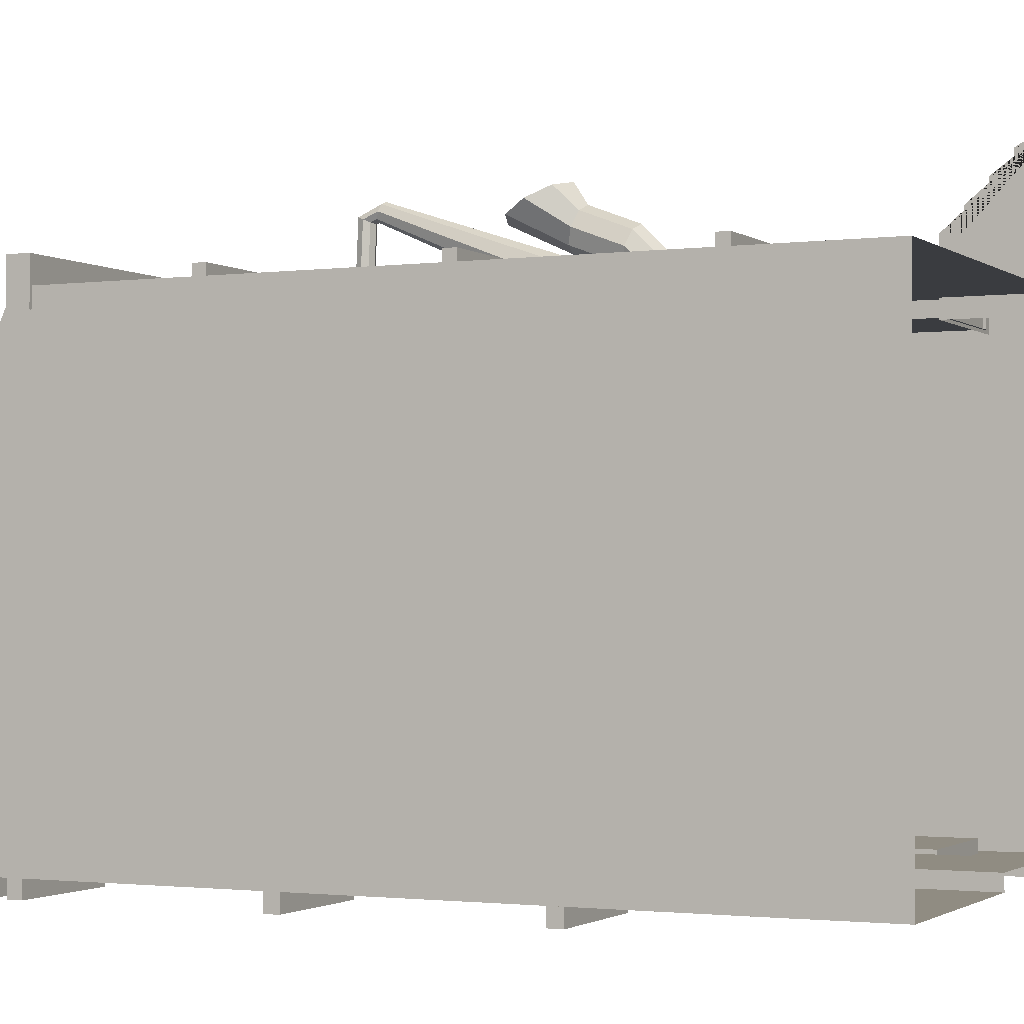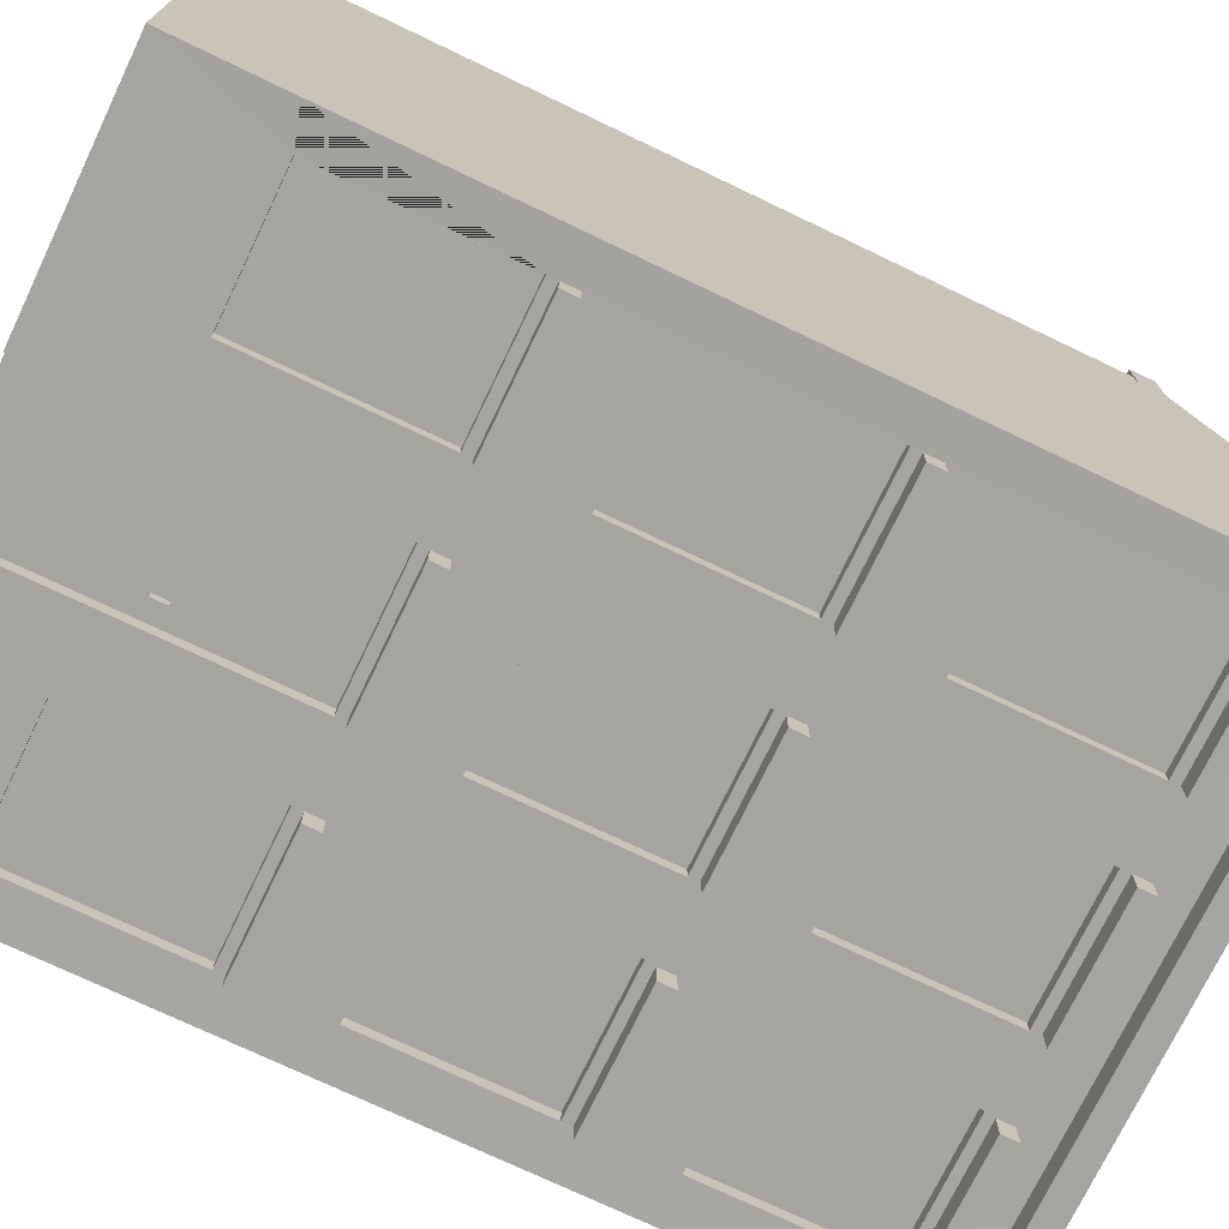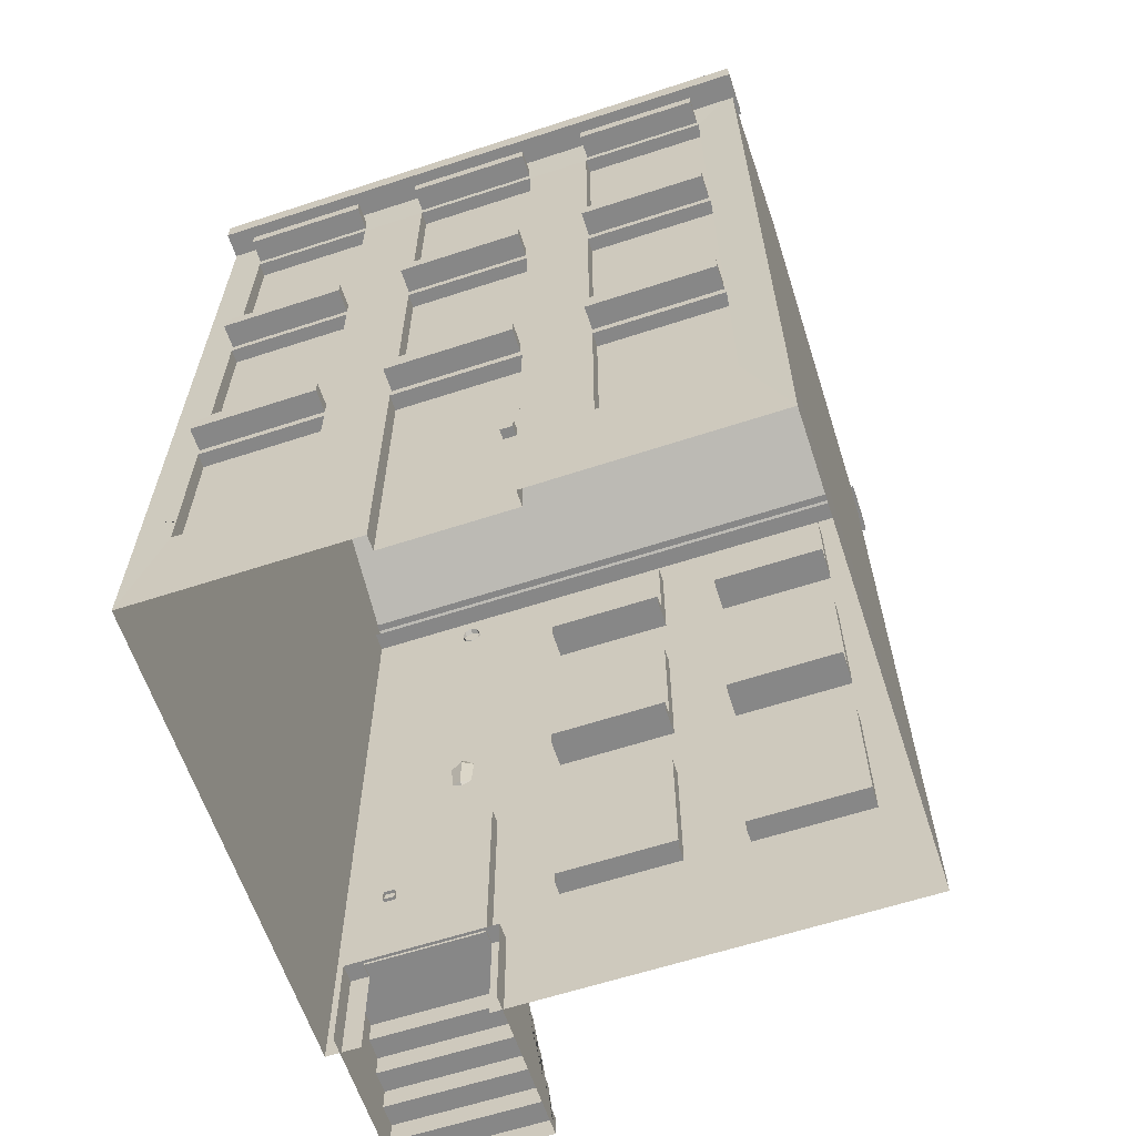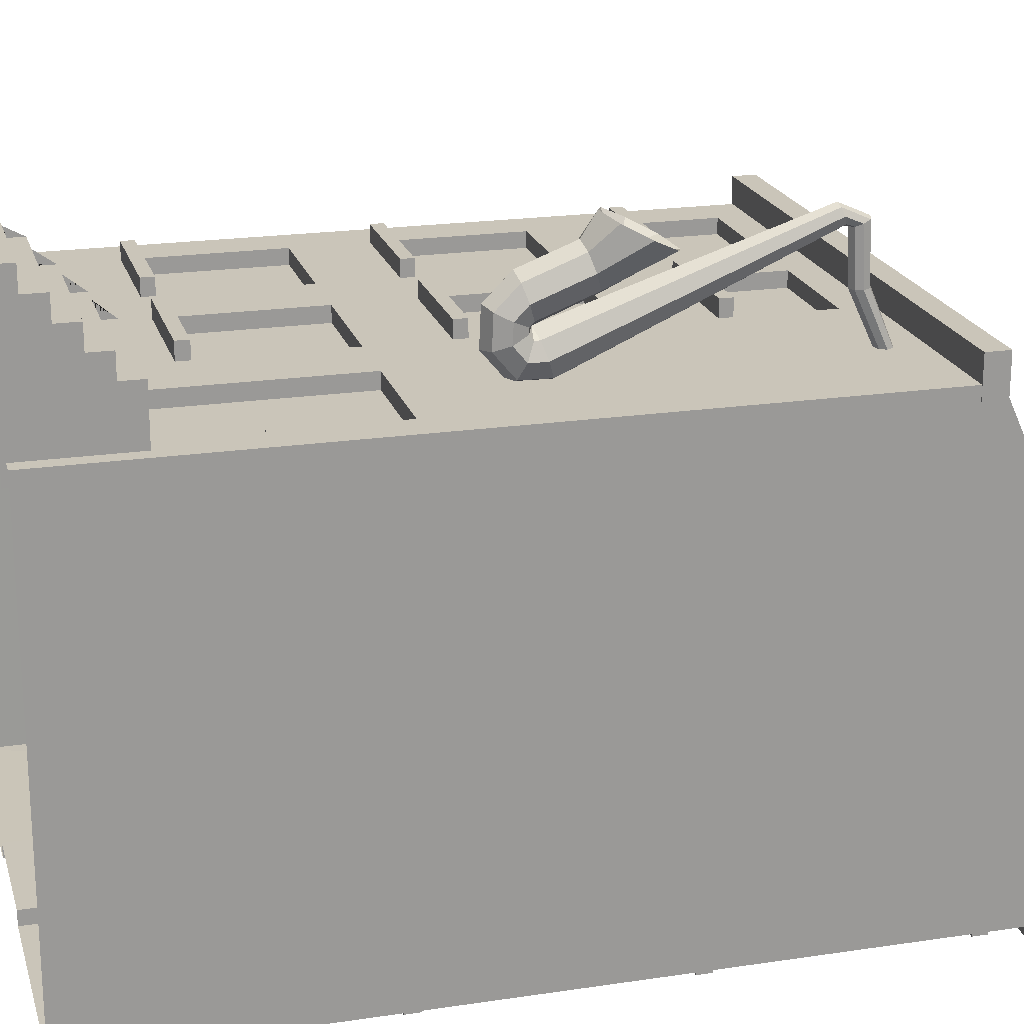
<metadata>
{"format":"obj","ext":"obj","renderer":"f3d","projection":"perspective","resolution":1024,"background":"white","views":[{"elev":-1.7,"azim":-64.6,"up":"+Z"},{"elev":-73.5,"azim":64.4,"up":"+Z"},{"elev":-62.4,"azim":-161.7,"up":"+Y"},{"elev":20.6,"azim":74.8,"up":"+Z"}]}
</metadata>
<code>
o Saksofon.002
v -2.994 0 -2.497
v -2.994 8.787 -2.497
v 2.998 0 -2.497
v -3 1.041 -2.498
v 2.995 1.046 -2.498
v 2.642 8.104 -2.488
v 2.642 8.261 -2.488
v 1.367 8.104 -2.488
v 1.367 8.261 -2.488
v 2.642 8.104 -2.739
v 2.642 8.261 -2.739
v 1.367 8.104 -2.739
v 1.367 8.261 -2.739
v 0.685 8.104 -2.488
v 0.685 8.261 -2.488
v -0.5899 8.104 -2.488
v -0.5899 8.261 -2.488
v 0.685 8.104 -2.739
v 0.685 8.261 -2.739
v -0.5899 8.104 -2.739
v -0.5899 8.261 -2.739
v -1.272 8.104 -2.488
v -1.272 8.261 -2.488
v -2.547 8.104 -2.488
v -2.547 8.261 -2.488
v -1.272 8.104 -2.739
v -1.272 8.261 -2.739
v -2.547 8.104 -2.739
v -2.547 8.261 -2.739
v -1.258 6.374 -2.492
v -1.258 8.013 -2.492
v -2.565 6.374 -2.492
v -2.565 8.013 -2.492
v 0.6841 6.374 -2.492
v 0.6841 8.013 -2.492
v 1.364 6.374 -2.492
v 1.364 8.013 -2.492
v -0.6071 6.374 -2.492
v -0.6071 8.013 -2.492
v 2.643 6.374 -2.492
v 2.643 8.013 -2.492
v -2.565 6.374 -2.353
v -1.258 6.374 -2.353
v -2.565 8.013 -2.353
v -1.258 8.013 -2.353
v -0.6071 6.374 -2.353
v 0.6841 6.374 -2.353
v -0.6071 8.013 -2.353
v 0.6841 8.013 -2.353
v 1.364 8.013 -2.353
v 1.364 6.374 -2.353
v 2.643 6.374 -2.353
v 2.643 8.013 -2.353
v 2.642 5.55 -2.488
v 2.642 5.706 -2.488
v 1.367 5.55 -2.488
v 1.367 5.706 -2.488
v 2.642 5.55 -2.739
v 2.642 5.706 -2.739
v 1.367 5.55 -2.739
v 1.367 5.706 -2.739
v 0.685 5.55 -2.488
v 0.685 5.706 -2.488
v -0.5899 5.55 -2.488
v -0.5899 5.706 -2.488
v 0.685 5.55 -2.739
v 0.685 5.706 -2.739
v -0.5899 5.55 -2.739
v -0.5899 5.706 -2.739
v -1.272 5.55 -2.488
v -1.272 5.706 -2.488
v -2.547 5.55 -2.488
v -2.547 5.706 -2.488
v -1.272 5.55 -2.739
v -1.272 5.706 -2.739
v -2.547 5.55 -2.739
v -2.547 5.706 -2.739
v -1.258 3.82 -2.492
v -1.258 5.459 -2.492
v -2.565 3.82 -2.492
v -2.565 5.459 -2.492
v 0.6841 3.82 -2.492
v 0.6841 5.459 -2.492
v 1.364 3.82 -2.492
v 1.364 5.459 -2.492
v -0.6071 3.82 -2.492
v -0.6071 5.459 -2.492
v 2.643 3.82 -2.492
v 2.643 5.459 -2.492
v -2.565 3.82 -2.353
v -1.258 3.82 -2.353
v -2.565 5.459 -2.353
v -1.258 5.459 -2.353
v -0.6071 3.82 -2.353
v 0.6841 3.82 -2.353
v -0.6071 5.459 -2.353
v 0.6841 5.459 -2.353
v 1.364 5.459 -2.353
v 1.364 3.82 -2.353
v 2.643 3.82 -2.353
v 2.643 5.459 -2.353
v 2.642 2.98 -2.462
v 2.642 3.137 -2.462
v 1.367 2.98 -2.462
v 1.367 3.137 -2.462
v 2.642 2.98 -2.727
v 2.642 3.137 -2.727
v 1.367 2.98 -2.727
v 1.367 3.137 -2.727
v -1.282 2.98 -2.462
v -1.282 3.137 -2.462
v -2.557 2.98 -2.462
v -2.557 3.137 -2.462
v -1.282 2.98 -2.727
v -1.282 3.137 -2.727
v -2.557 2.98 -2.727
v -2.557 3.137 -2.727
v 0.6951 2.98 -2.462
v 0.6951 3.137 -2.462
v -0.5798 2.98 -2.462
v -0.5798 3.137 -2.462
v 0.6951 2.98 -2.727
v 0.6951 3.137 -2.727
v -0.5798 2.98 -2.727
v -0.5798 3.137 -2.727
v 0.7096 0.003514 -2.492
v 0.7096 2.889 -2.492
v -0.5975 0.003514 -2.492
v -0.5975 2.889 -2.492
v -0.5975 0.003514 -2.334
v 0.7096 0.003514 -2.334
v -0.5975 2.889 -2.334
v 0.7096 2.889 -2.334
v -1.283 1.153 -2.492
v -1.283 2.889 -2.492
v 1.364 1.153 -2.492
v 1.364 2.889 -2.492
v -2.574 1.153 -2.492
v -2.574 2.889 -2.492
v 2.643 1.153 -2.492
v 2.643 2.889 -2.492
v -2.574 1.153 -2.353
v -1.283 1.153 -2.353
v -2.574 2.889 -2.353
v -1.283 2.889 -2.353
v 1.364 2.889 -2.353
v 1.364 1.153 -2.353
v 2.643 1.153 -2.353
v 2.643 2.889 -2.353
v -0.3929 1.475 -2.299
v -0.3929 1.617 -2.299
v -0.5165 1.475 -2.299
v -0.5165 1.617 -2.299
v -0.3929 1.475 -2.43
v -0.3929 1.617 -2.43
v -0.5165 1.475 -2.43
v -0.5165 1.617 -2.43
v 2.044 4.391 2.678
v 1.916 6.92 3.664
v 1.976 4.335 2.842
v 1.886 6.895 3.736
v 1.813 4.304 2.919
v 1.813 6.885 3.766
v 1.65 4.335 2.842
v 1.74 6.895 3.736
v 1.582 4.391 2.678
v 1.71 6.92 3.664
v 1.65 4.447 2.515
v 1.74 6.945 3.591
v 1.813 4.47 2.447
v 1.813 6.955 3.561
v 1.976 4.447 2.515
v 1.886 6.945 3.591
v 2.044 4.21 2.68
v 1.976 4.279 2.838
v 1.65 4.279 2.838
v 1.582 4.21 2.68
v 1.65 4.142 2.523
v 1.813 4.113 2.457
v 1.976 4.142 2.523
v 2.044 4.086 2.834
v 1.976 4.239 2.893
v 1.65 4.239 2.893
v 1.582 4.086 2.834
v 1.65 3.933 2.774
v 1.813 3.87 2.749
v 1.976 3.933 2.774
v 2.044 4.095 3.028
v 1.976 4.242 2.954
v 1.65 4.242 2.954
v 1.582 4.095 3.028
v 1.65 3.947 3.101
v 1.813 3.886 3.132
v 1.976 3.947 3.101
v 2.044 4.229 3.165
v 1.976 4.285 3.001
v 1.65 4.285 3.001
v 1.582 4.229 3.165
v 1.65 4.174 3.328
v 1.813 4.151 3.396
v 1.976 4.174 3.328
v 2.044 4.781 3.376
v 1.976 4.837 3.213
v 1.65 4.837 3.213
v 1.582 4.781 3.376
v 1.65 4.725 3.54
v 1.813 4.702 3.607
v 1.976 4.725 3.54
v 1.813 4.855 3.14
v 2.203 5.201 3.656
v 2.089 5.448 3.528
v 1.537 5.448 3.528
v 1.423 5.201 3.656
v 1.537 4.954 3.784
v 1.813 4.852 3.837
v 2.089 4.954 3.784
v 1.813 5.55 3.463
v 1.886 7.153 3.621
v 1.916 7.086 3.592
v 1.813 7.181 3.632
v 1.74 7.153 3.621
v 1.71 7.086 3.592
v 1.74 7.019 3.564
v 1.813 6.991 3.552
v 1.886 7.019 3.564
v 1.886 7.43 2.449
v 1.916 7.359 2.467
v 1.813 7.459 2.442
v 1.74 7.43 2.449
v 1.71 7.359 2.467
v 1.74 7.289 2.485
v 1.813 7.26 2.493
v 1.886 7.289 2.485
v 1.886 7.043 3.025
v 1.916 7.111 3.03
v 1.74 7.043 3.025
v 1.813 7.014 3.023
v 1.74 7.18 3.035
v 1.71 7.111 3.03
v 1.886 7.18 3.035
v 1.813 7.209 3.037
v 2.083 5.149 3.608
v 2.004 5.32 3.52
v 1.622 5.32 3.52
v 1.543 5.149 3.608
v 1.622 4.978 3.697
v 1.813 4.907 3.734
v 2.004 4.978 3.697
v 1.813 5.391 3.474
v -2.528 1.585 2.341
v -2.528 1.72 2.341
v -1.258 1.585 2.341
v -1.258 1.72 2.341
v -2.528 1.585 2.679
v -2.528 1.72 2.679
v -1.258 1.585 2.679
v -1.258 1.72 2.679
v -0.5781 1.585 2.341
v -0.5781 1.72 2.341
v 0.6923 1.585 2.341
v 0.6923 1.72 2.341
v -0.5781 1.585 2.679
v -0.5781 1.72 2.679
v 0.6923 1.585 2.679
v 0.6923 1.72 2.679
v 2.995 8.794 -2.498
v -3 0 2.5
v -3 7.9 2.5
v 2.995 0 2.5
v 2.995 7.9 2.5
v 1.378 0 2.5
v 2.633 0 2.5
v -0.5793 5.465 2.5
v -2.529 5.465 2.5
v -1.271 5.465 2.5
v 0.6876 5.465 2.5
v -0.5793 4.059 2.5
v -2.529 4.059 2.5
v -1.271 4.059 2.5
v 0.6876 4.059 2.5
v -0.5793 3.157 2.5
v -2.529 3.157 2.5
v -1.271 3.157 2.5
v 0.6876 3.157 2.5
v 1.378 3.157 2.5
v 2.633 3.157 2.5
v -0.5793 1.703 2.5
v -2.529 1.703 2.5
v -1.271 1.703 2.5
v 0.6876 1.703 2.5
v 1.378 1.047 2.5
v 2.633 1.047 2.5
v -0.5793 7.395 2.5
v -2.529 7.395 2.5
v -1.271 7.395 2.5
v 0.6876 7.395 2.5
v -0.5793 6.411 2.5
v -2.529 6.411 2.5
v -1.271 6.411 2.5
v 0.6876 6.411 2.5
v -1.271 5.465 2.336
v -2.529 5.465 2.336
v 0.6876 5.465 2.336
v -0.5793 5.465 2.336
v -0.5793 4.059 2.336
v -2.529 4.059 2.336
v -1.271 4.059 2.336
v 0.6876 4.059 2.336
v 2.633 3.157 2.336
v 1.378 3.157 2.336
v -1.271 3.157 2.336
v -2.529 3.157 2.336
v 0.6876 3.157 2.336
v -0.5793 3.157 2.336
v -0.5793 1.703 2.336
v -2.529 1.703 2.336
v -1.271 1.703 2.336
v 0.6876 1.703 2.336
v 1.378 1.047 2.336
v 2.633 1.047 2.336
v -1.271 7.395 2.336
v -2.529 7.395 2.336
v 0.6876 7.395 2.336
v -0.5793 7.395 2.336
v -0.5793 6.411 2.336
v -2.529 6.411 2.336
v -1.271 6.411 2.336
v 0.6876 6.411 2.336
v 2.995 9.323 -0.6399
v -3 9.323 -0.6399
v -3 1.039 2.5
v 2.995 1.046 2.5
v 2.372 2.02 2.301
v 2.372 2.142 2.301
v 2.495 2.02 2.301
v 2.495 2.142 2.301
v 2.372 2.02 2.432
v 2.372 2.142 2.432
v 2.495 2.02 2.432
v 2.495 2.142 2.432
v 1.23 -0.04456 2.305
v 1.23 1.074 2.305
v 2.831 -0.04456 2.305
v 2.831 1.074 2.305
v 1.23 -0.04456 4.017
v 2.831 -0.04456 4.017
v 1.23 0.1697 4.017
v 1.23 0.1697 3.778
v 1.23 0.3957 3.778
v 1.23 0.3957 3.539
v 1.23 0.6217 3.539
v 1.23 0.6217 3.301
v 1.23 0.8476 3.301
v 1.23 0.8476 3.062
v 1.23 1.074 3.062
v 2.831 0.1697 4.017
v 2.831 1.074 3.062
v 2.831 0.8476 3.062
v 2.831 0.8476 3.301
v 2.831 0.6217 3.301
v 2.831 0.6217 3.539
v 2.831 0.3957 3.539
v 2.831 0.3957 3.778
v 2.831 0.1697 3.778
v -2.528 3.934 2.184
v -2.528 4.069 2.184
v -1.258 3.934 2.184
v -1.258 4.069 2.184
v -2.528 3.934 2.677
v -2.528 4.069 2.677
v -1.258 3.934 2.677
v -1.258 4.069 2.677
v -0.5781 3.934 2.184
v -0.5781 4.069 2.184
v 0.6923 3.934 2.184
v 0.6923 4.069 2.184
v -0.5781 3.934 2.677
v -0.5781 4.069 2.677
v 0.6923 3.934 2.677
v 0.6923 4.069 2.677
v -2.528 6.288 2.184
v -2.528 6.423 2.184
v -1.258 6.288 2.184
v -1.258 6.423 2.184
v -2.528 6.288 2.677
v -2.528 6.423 2.677
v -1.258 6.288 2.677
v -1.258 6.423 2.677
v -0.5781 6.288 2.184
v -0.5781 6.423 2.184
v 0.6923 6.288 2.184
v 0.6923 6.423 2.184
v -0.5781 6.288 2.677
v -0.5781 6.423 2.677
v 0.6923 6.288 2.677
v 0.6923 6.423 2.677
v -3.029 7.714 2.294
v -3.029 7.956 2.294
v 3.002 7.714 2.294
v 3.002 7.956 2.294
v -3.029 7.714 2.774
v -3.029 7.956 2.774
v 3.002 7.714 2.774
v 3.002 7.956 2.774
v -3.029 8.579 -2.284
v -3.029 8.82 -2.284
v 3.002 8.579 -2.284
v 3.002 8.82 -2.284
v -3.029 8.579 -2.764
v -3.029 8.82 -2.764
v 3.002 8.579 -2.764
v 3.002 8.82 -2.764
f 8 9 13 12
f 12 13 11 10
f 10 11 7 6
f 8 12 10 6
f 13 9 7 11
f 16 17 21 20
f 20 21 19 18
f 18 19 15 14
f 16 20 18 14
f 21 17 15 19
f 24 25 29 28
f 28 29 27 26
f 26 27 23 22
f 24 28 26 22
f 29 25 23 27
f 33 31 45 44
f 34 38 46 47
f 41 40 52 53
f 42 44 45 43
f 46 48 49 47
f 51 50 53 52
f 40 36 51 52
f 39 35 49 48
f 36 37 50 51
f 37 41 53 50
f 32 33 44 42
f 31 30 43 45
f 38 39 48 46
f 35 34 47 49
f 30 32 42 43
f 56 57 61 60
f 60 61 59 58
f 58 59 55 54
f 56 60 58 54
f 61 57 55 59
f 64 65 69 68
f 68 69 67 66
f 66 67 63 62
f 64 68 66 62
f 69 65 63 67
f 72 73 77 76
f 76 77 75 74
f 74 75 71 70
f 72 76 74 70
f 77 73 71 75
f 81 79 93 92
f 82 86 94 95
f 89 88 100 101
f 90 92 93 91
f 94 96 97 95
f 99 98 101 100
f 88 84 99 100
f 87 83 97 96
f 84 85 98 99
f 85 89 101 98
f 80 81 92 90
f 79 78 91 93
f 86 87 96 94
f 83 82 95 97
f 78 80 90 91
f 104 105 109 108
f 108 109 107 106
f 106 107 103 102
f 104 108 106 102
f 109 105 103 107
f 112 113 117 116
f 116 117 115 114
f 114 115 111 110
f 112 116 114 110
f 117 113 111 115
f 120 121 125 124
f 124 125 123 122
f 122 123 119 118
f 120 124 122 118
f 125 121 119 123
f 128 129 132 130
f 130 132 133 131
f 129 127 133 132
f 127 126 131 133
f 135 134 143 145
f 137 141 149 146
f 142 144 145 143
f 147 146 149 148
f 141 140 148 149
f 138 139 144 142
f 136 137 146 147
f 134 138 142 143
f 140 136 147 148
f 139 135 145 144
f 152 153 157 156
f 156 157 155 154
f 154 155 151 150
f 152 156 154 150
f 157 153 151 155
f 33 32 2
f 2 32 81
f 138 1 4
f 138 4 139
f 139 4 80
f 4 2 81 80
f 30 79 81 32
f 30 38 87 79
f 30 31 39 38
f 78 79 87 86
f 129 135 78 86
f 78 135 139 80
f 128 134 135 129
f 134 128 1 138
f 33 2 31
f 2 39 31
f 266 35 39 2
f 266 37 35
f 41 37 266
f 40 41 266
f 34 35 37 36
f 266 89 40
f 5 88 89 266
f 140 141 5 88
f 5 141 140
f 5 3 140
f 140 3 126 136
f 126 127 137 136
f 34 83 87 38
f 34 36 85 83
f 40 89 85 36
f 82 83 85 84
f 137 127 82 84
f 88 141 137 84
f 82 127 129 86
f 158 159 161 160
f 160 161 163 162
f 162 163 165 164
f 164 165 167 166
f 166 167 169 168
f 168 169 171 170
f 171 169 223 224
f 170 171 173 172
f 172 173 159 158
f 160 162 175
f 176 177 184 183
f 166 168 178 177
f 172 158 174 180
f 158 160 175 174
f 162 164 176
f 168 170 179 178
f 164 166 177 176
f 170 172 180 179
f 182 162 189
f 175 162 182
f 179 180 187 186
f 177 178 185 184
f 162 176 183
f 174 175 182 181
f 180 174 181 187
f 178 179 186 185
f 194 188 195 201
f 186 187 194 193
f 184 185 192 191
f 181 182 189 188
f 162 183 190
f 187 181 188 194
f 185 186 193 192
f 183 184 191 190
f 196 162 209 203
f 192 193 200 199
f 190 191 198 197
f 189 162 196
f 193 194 201 200
f 191 192 199 198
f 188 189 196 195
f 162 190 197
f 209 204 212 217
f 200 201 208 207
f 198 199 206 205
f 195 196 203 202
f 162 197 204 209
f 201 195 202 208
f 199 200 207 206
f 197 198 205 204
f 210 211 243 242
f 208 202 210 216
f 206 207 215 214
f 204 205 213 212
f 203 209 217 211
f 207 208 216 215
f 205 206 214 213
f 202 203 211 210
f 235 234 233 227
f 167 165 221 222
f 173 171 224 225
f 163 161 218 220
f 169 167 222 223
f 159 173 225 219
f 161 159 219 218
f 165 163 220 221
f 237 236 231 232
f 239 238 229 230
f 241 240 226 228
f 234 237 232 233
f 236 239 230 231
f 238 241 228 229
f 240 235 227 226
f 218 219 235 240
f 221 220 241 238
f 223 222 239 236
f 225 224 237 234
f 220 218 240 241
f 222 221 238 239
f 224 223 236 237
f 219 225 234 235
f 242 243 249 244 245 246 247 248
f 217 212 244 249
f 216 210 242 248
f 214 215 247 246
f 212 213 245 244
f 211 217 249 243
f 215 216 248 247
f 213 214 246 245
f 252 253 257 256
f 256 257 255 254
f 254 255 251 250
f 252 256 254 250
f 257 253 251 255
f 260 261 265 264
f 264 265 263 262
f 262 263 259 258
f 260 264 262 258
f 265 261 259 263
f 268 330 2
f 329 266 2 330
f 296 270 268 293
f 295 268 294
f 293 268 295
f 300 296 323 328
f 277 273 275 279
f 283 282 312 311
f 296 293 324 323
f 267 331 4 1
f 278 274 268 331
f 282 278 331
f 284 280 277 281
f 283 279 278 282
f 281 277 279 283
f 269 332 292
f 291 285 284 290
f 287 281 283 289
f 299 295 321 327
f 297 300 328 325
f 288 282 331
f 271 291 331 267
f 269 292 272
f 297 293 295 299
f 281 287 315 314
f 294 298 326 322
f 298 294 268
f 274 298 268
f 276 300 297 273
f 275 299 298 274
f 273 297 299 275
f 307 301 302 306
f 308 303 304 305
f 320 309 310 319
f 317 311 312 316
f 318 313 314 315
f 327 321 322 326
f 328 323 324 325
f 282 288 316 312
f 273 277 305 304
f 298 299 327 326
f 287 290 318 315
f 289 283 311 317
f 284 281 314 313
f 275 274 302 301
f 290 284 313 318
f 274 278 306 302
f 288 289 317 316
f 277 280 308 305
f 279 275 301 307
f 285 291 319 310
f 276 273 304 303
f 296 300 270
f 280 276 303 308
f 278 279 307 306
f 292 286 309 320
f 293 297 325 324
f 286 285 310 309
f 295 294 322 321
f 3 5 332 269
f 270 329 330 268
f 266 329 270
f 331 291 287 289
f 291 290 287
f 331 289 288
f 4 331 268 2
f 292 332 286
f 332 5 266 270
f 335 336 340 339
f 339 340 338 337
f 337 338 334 333
f 335 339 337 333
f 340 336 334 338
f 345 347 348 349 350 351 352 353 354 355 342 341
f 343 344 357 358 359 360 361 362 363 364 356 346
f 346 356 347 345
f 344 342 355 357
f 357 355 354 358
f 358 354 353 359
f 359 353 352 360
f 360 352 351 361
f 361 351 350 362
f 362 350 349 363
f 363 349 348 364
f 364 348 347 356
f 367 368 372 371
f 371 372 370 369
f 369 370 366 365
f 367 371 369 365
f 372 368 366 370
f 375 376 380 379
f 379 380 378 377
f 377 378 374 373
f 375 379 377 373
f 380 376 374 378
f 383 384 388 387
f 387 388 386 385
f 385 386 382 381
f 383 387 385 381
f 388 384 382 386
f 391 392 396 395
f 395 396 394 393
f 393 394 390 389
f 391 395 393 389
f 396 392 390 394
f 284 285 280
f 280 285 286 276
f 332 270 286
f 300 276 286 270
f 399 400 404 403
f 403 404 402 401
f 401 402 398 397
f 399 403 401 397
f 404 400 398 402
f 407 408 412 411
f 411 412 410 409
f 409 410 406 405
f 407 411 409 405
f 412 408 406 410

</code>
